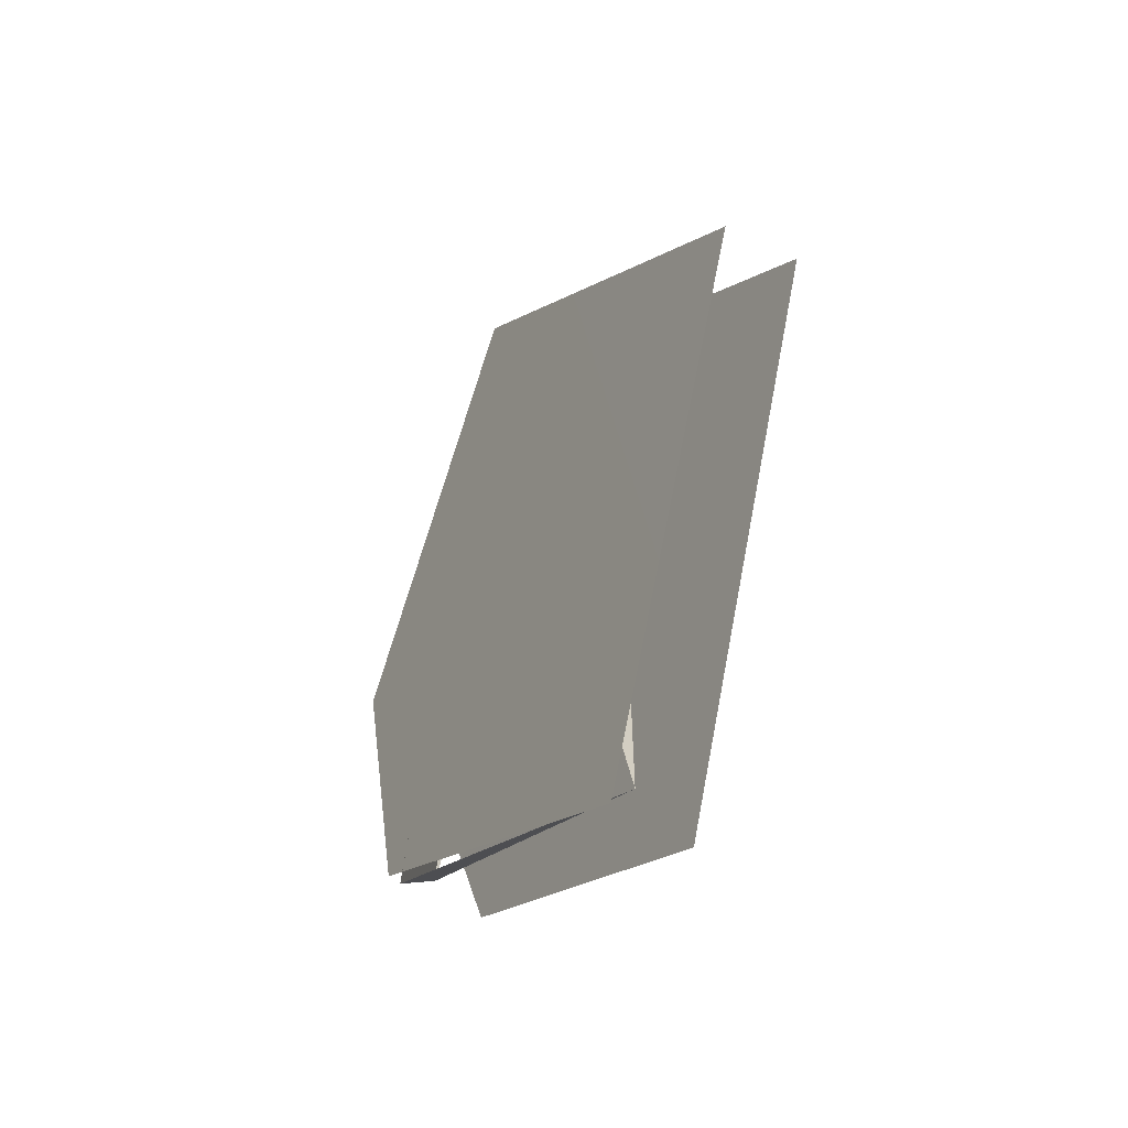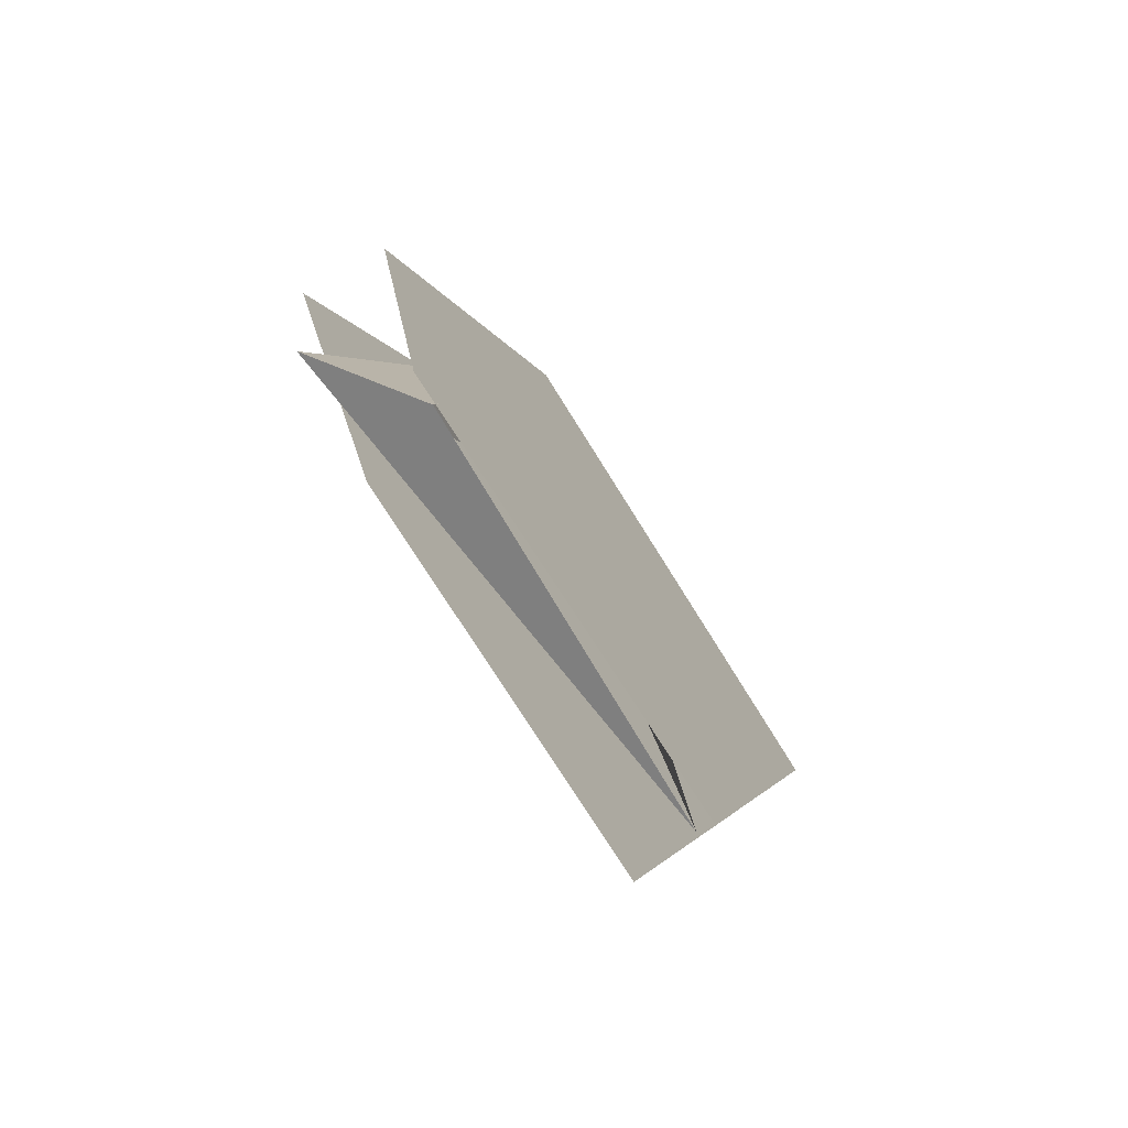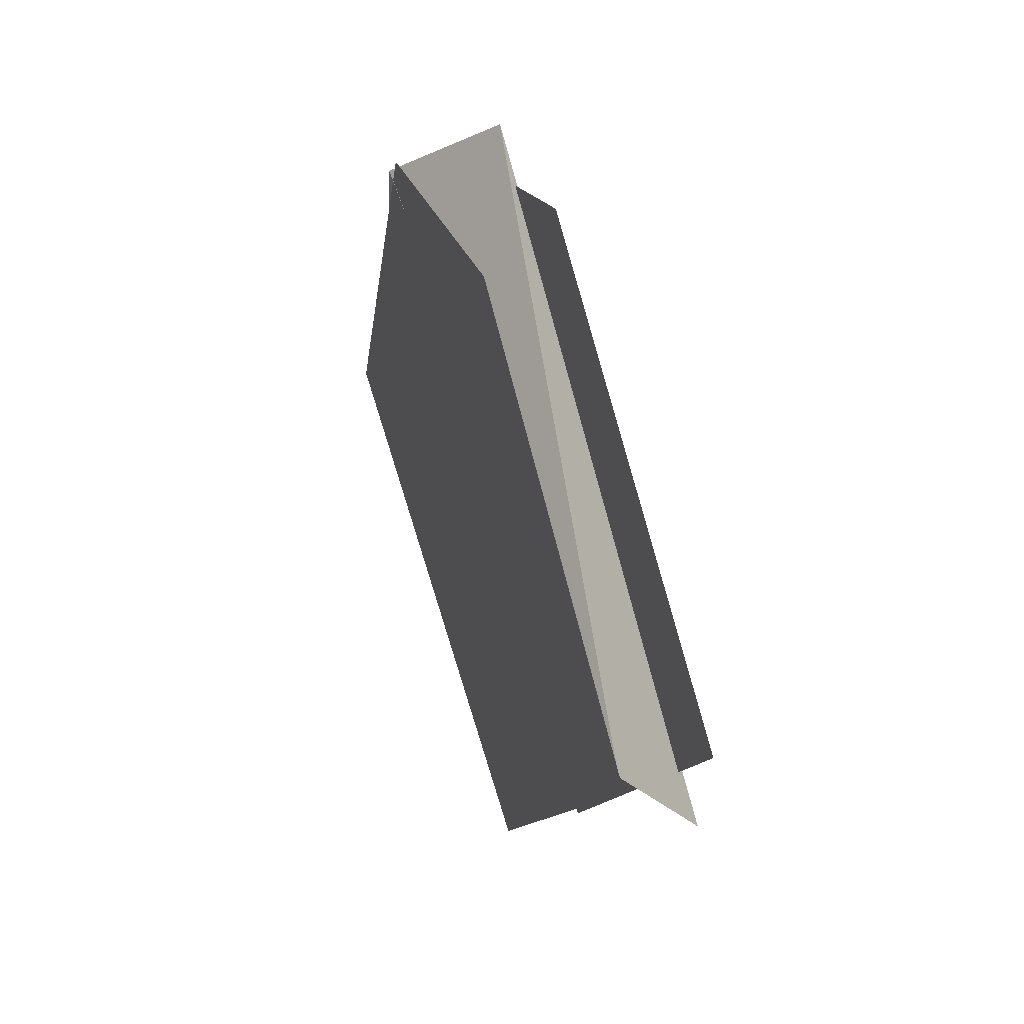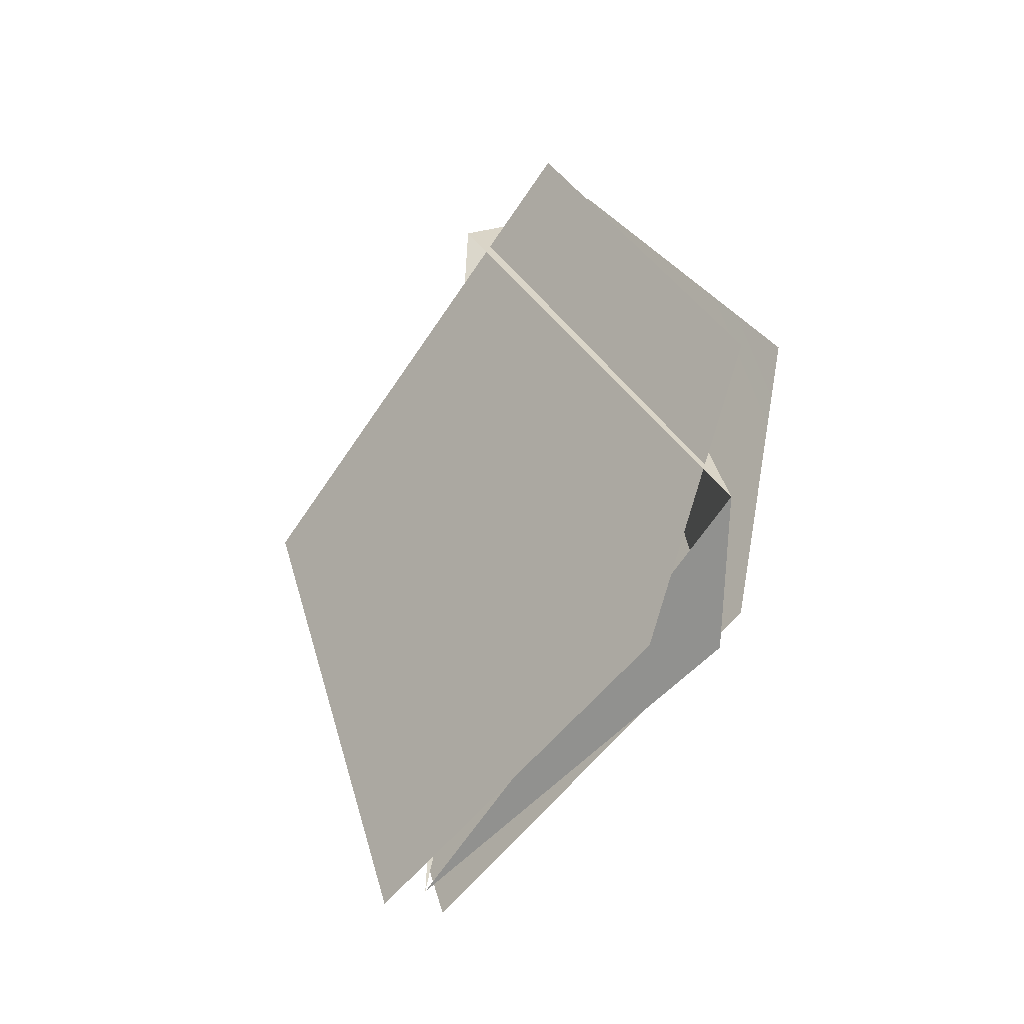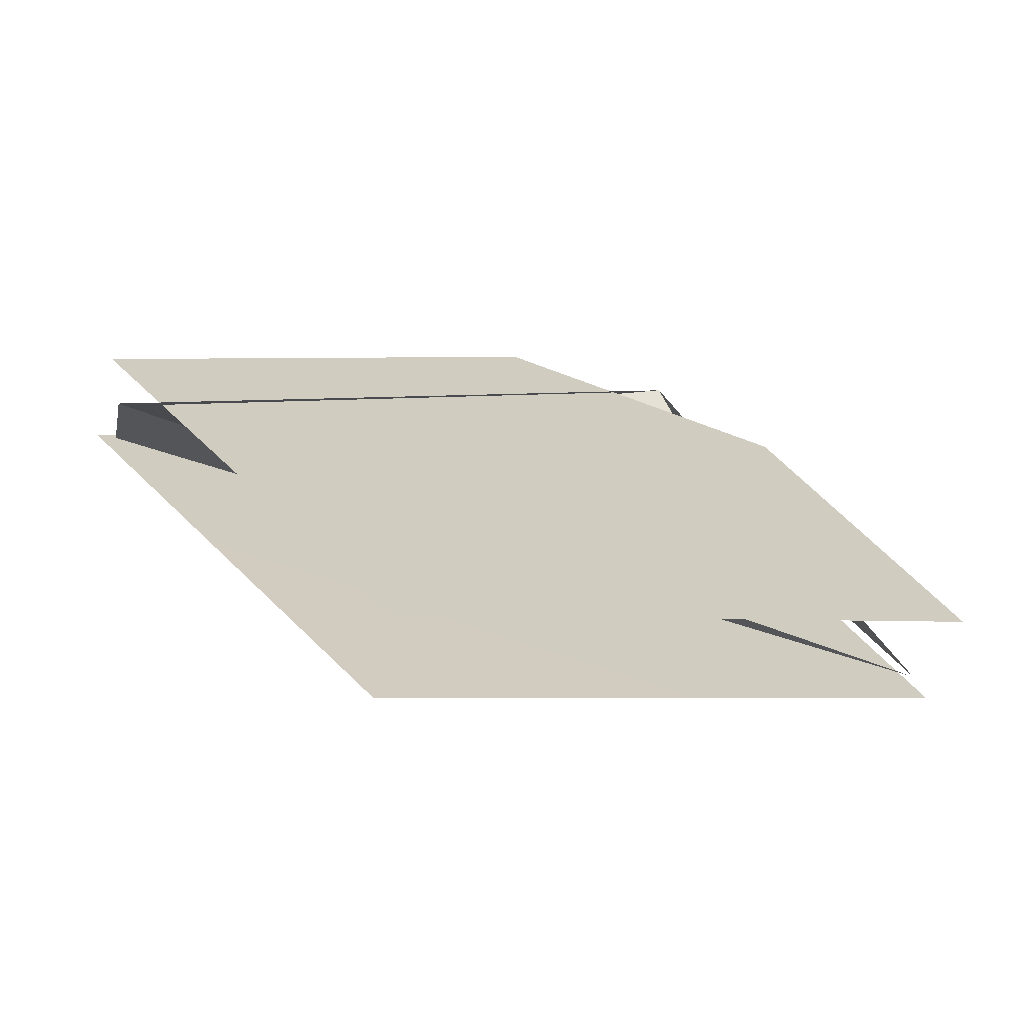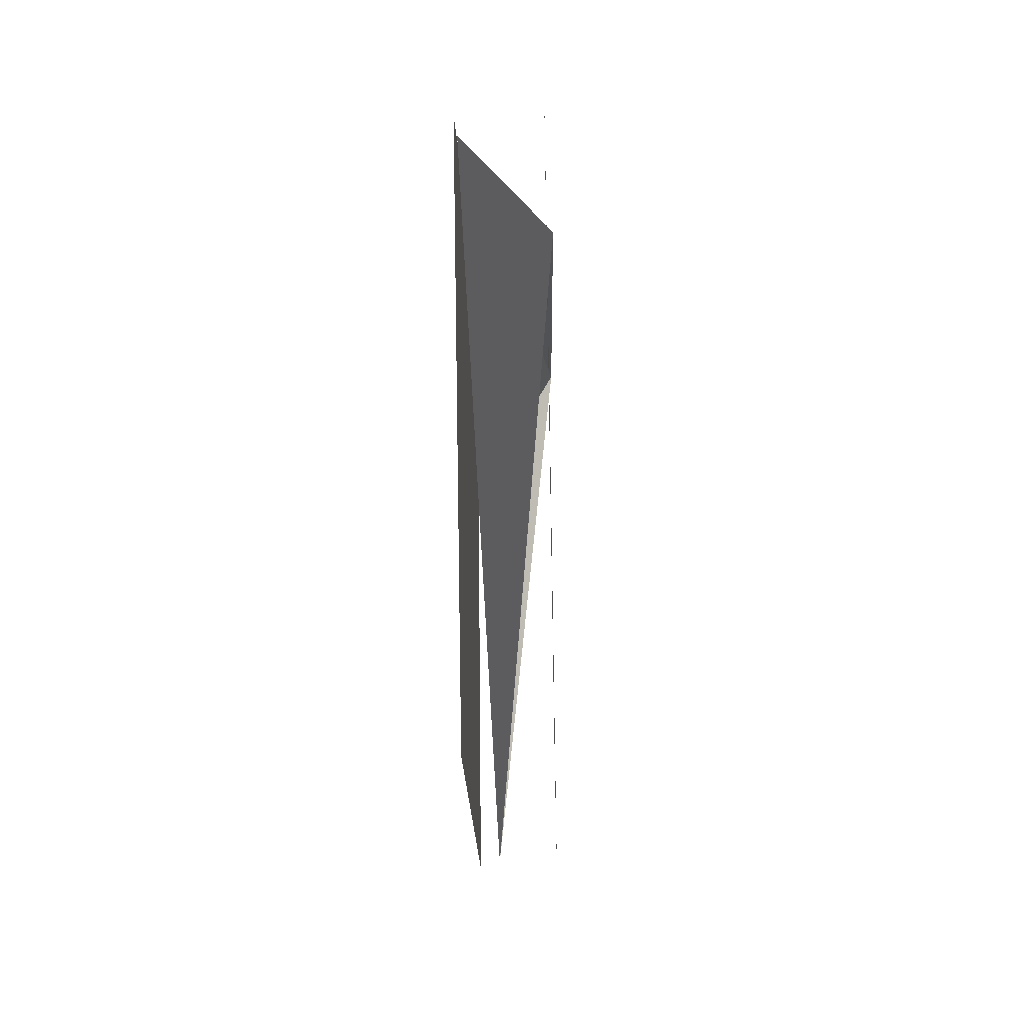
<metadata>
{"format":"obj","ext":"obj","renderer":"f3d","projection":"perspective","resolution":1024,"background":"white","views":[{"elev":-42.7,"azim":150.1,"up":"+Y"},{"elev":-72.1,"azim":36.7,"up":"+Y"},{"elev":45.5,"azim":161.9,"up":"+Z"},{"elev":-32.5,"azim":-43.1,"up":"+Y"},{"elev":-67.6,"azim":-101.9,"up":"+Z"},{"elev":-41.1,"azim":-178.6,"up":"+Z"}]}
</metadata>
<code>
g Cube_cell_082
v 0.01853 0.4572 0.0604
v -0.06909 -0.1678 0.3462
v -0.07273 0.4455 -0.06886
v 0.02526 -0.2678 0.2383
v 0.001291 -0.4207 -0.2099
v -0.06909 -0.1678 0.3462
v -0.07273 0.4455 -0.06886
v 0.001291 -0.4207 -0.2099
v 0.01853 0.4572 0.0604
v 0.01853 0.4572 0.0604
v 0.02526 -0.2678 0.2383
v -0.06909 -0.1678 0.3462
v 0.02468 -0.4424 -0.2052
v 0.02054 0.1328 -0.4425
v 0.02115 0.478 0.06396
v 0.02487 -0.2387 0.2707
v 0.02354 0.07011 0.354
v -0.06639 -0.2916 0.2204
v -0.06639 -0.4565 -0.2009
v -0.06639 0.1329 -0.4439
v -0.06639 0.01598 0.3728
v -0.06639 0.4765 0.07877
g Cube_cell_082_0
f 3 2 1
f 6 5 4
f 9 8 7
f 12 11 10
f 15 14 13
f 15 13 16
f 17 15 16
f 20 19 18
f 18 21 20
f 21 22 20

</code>
